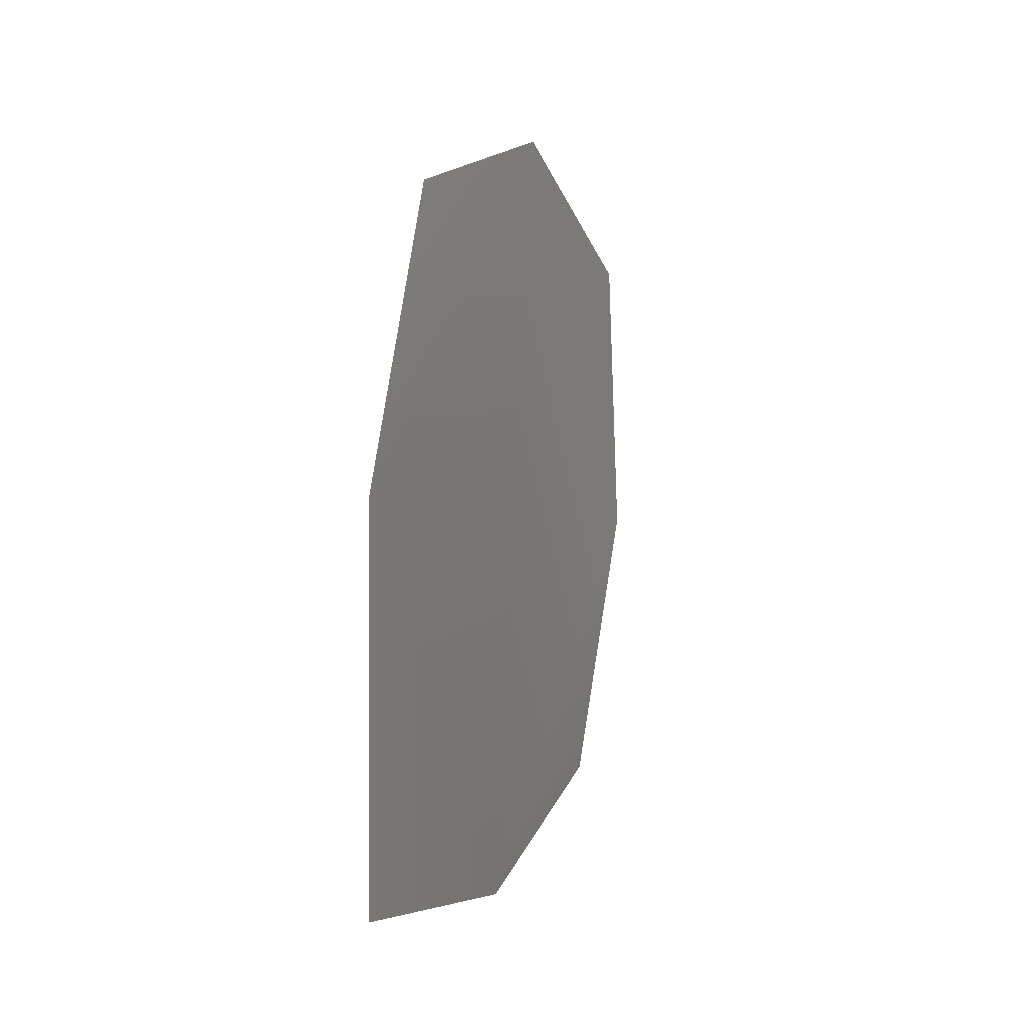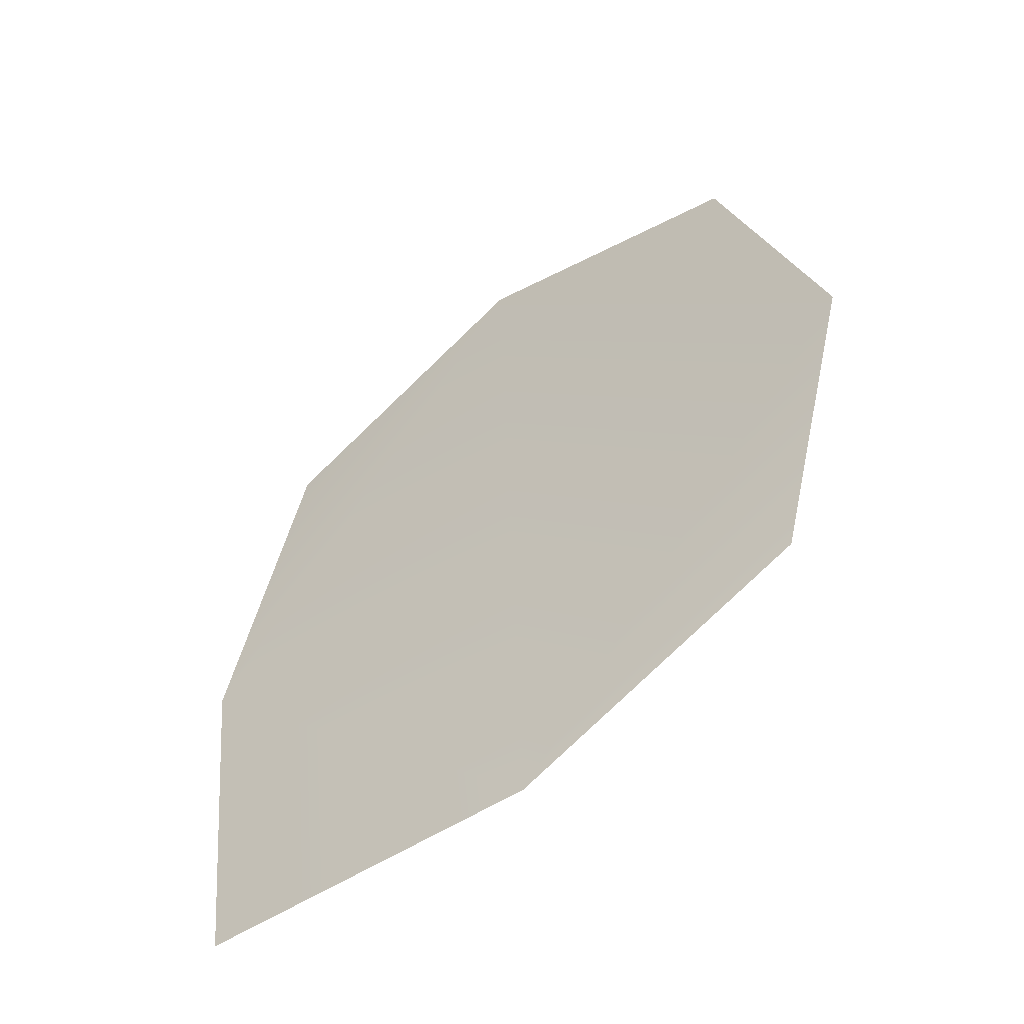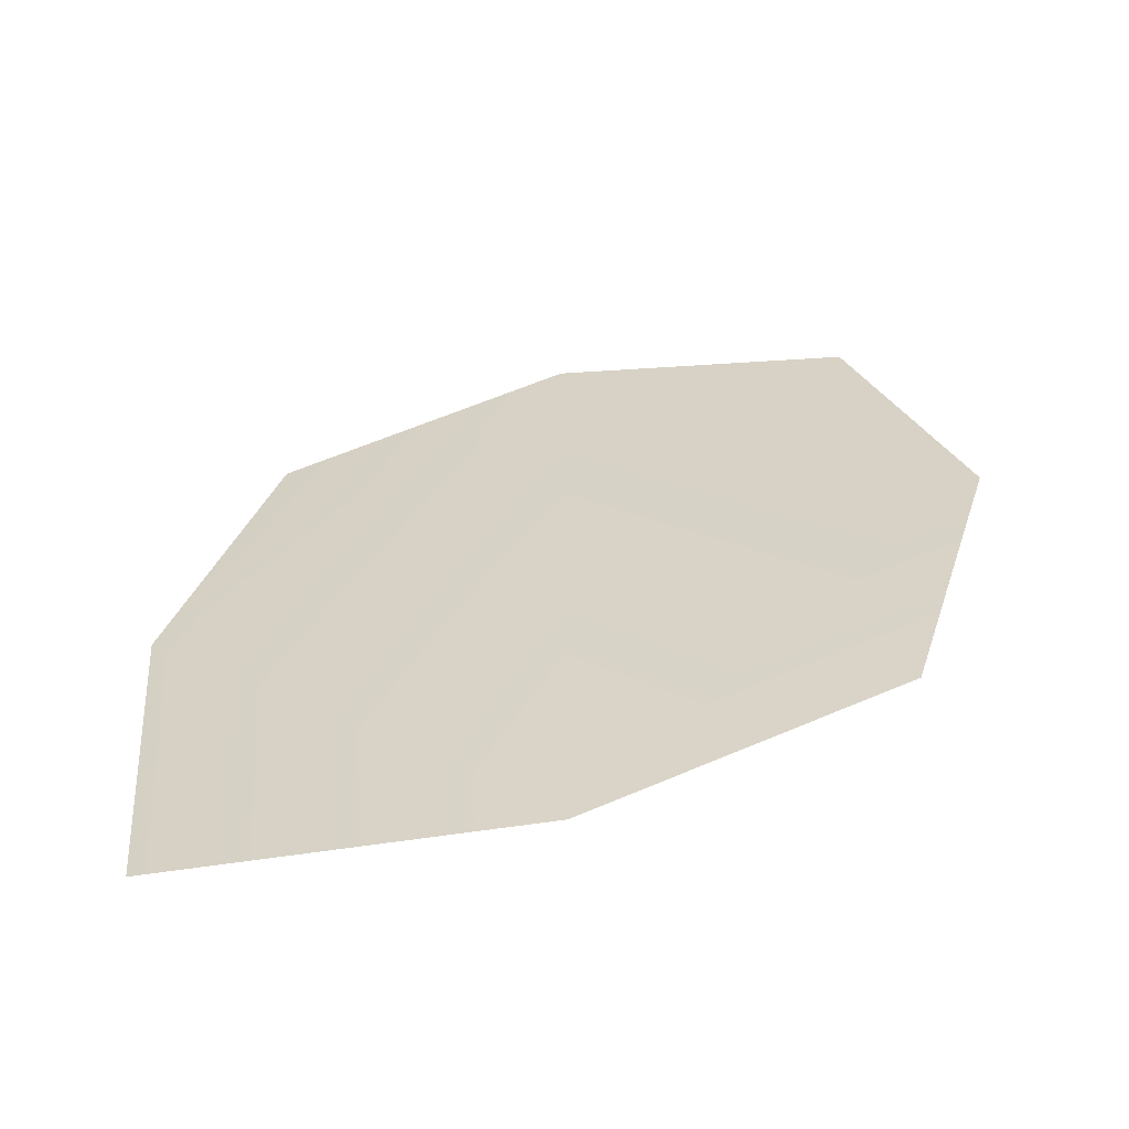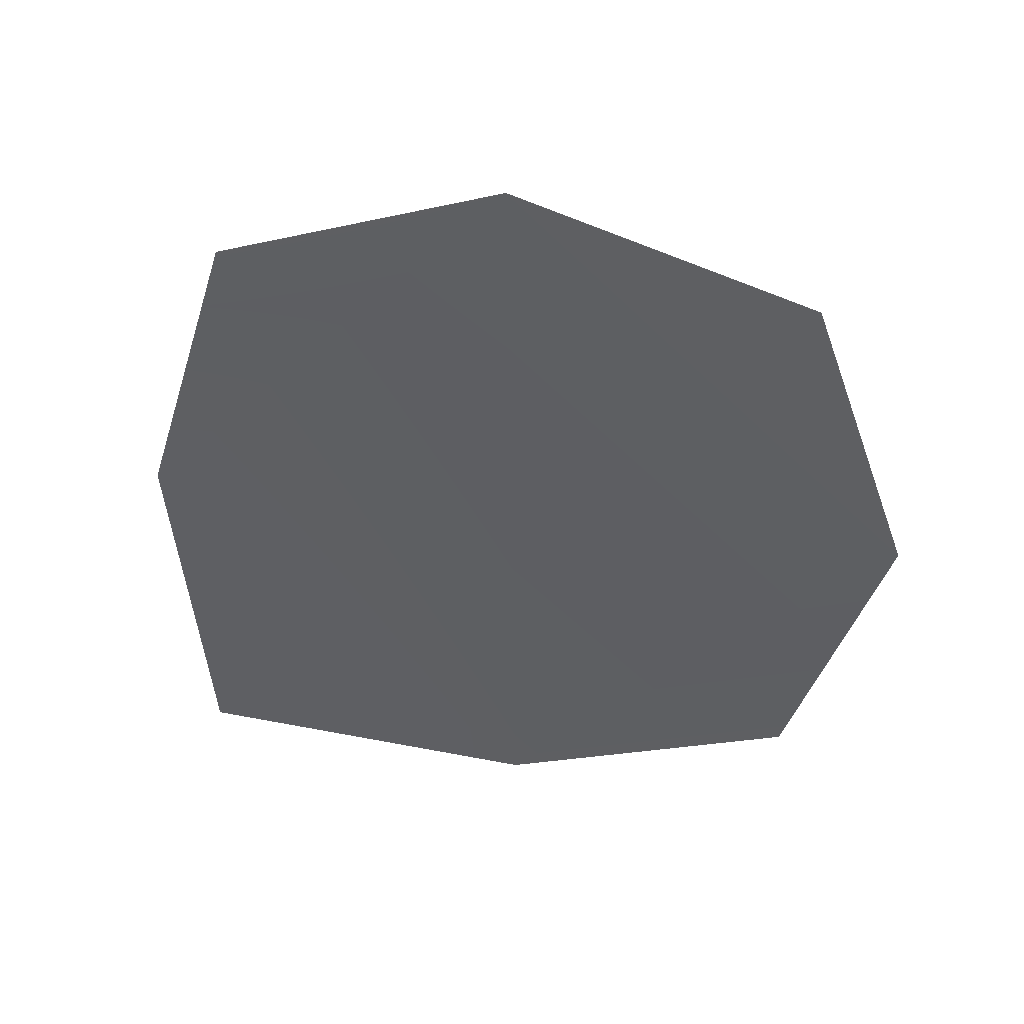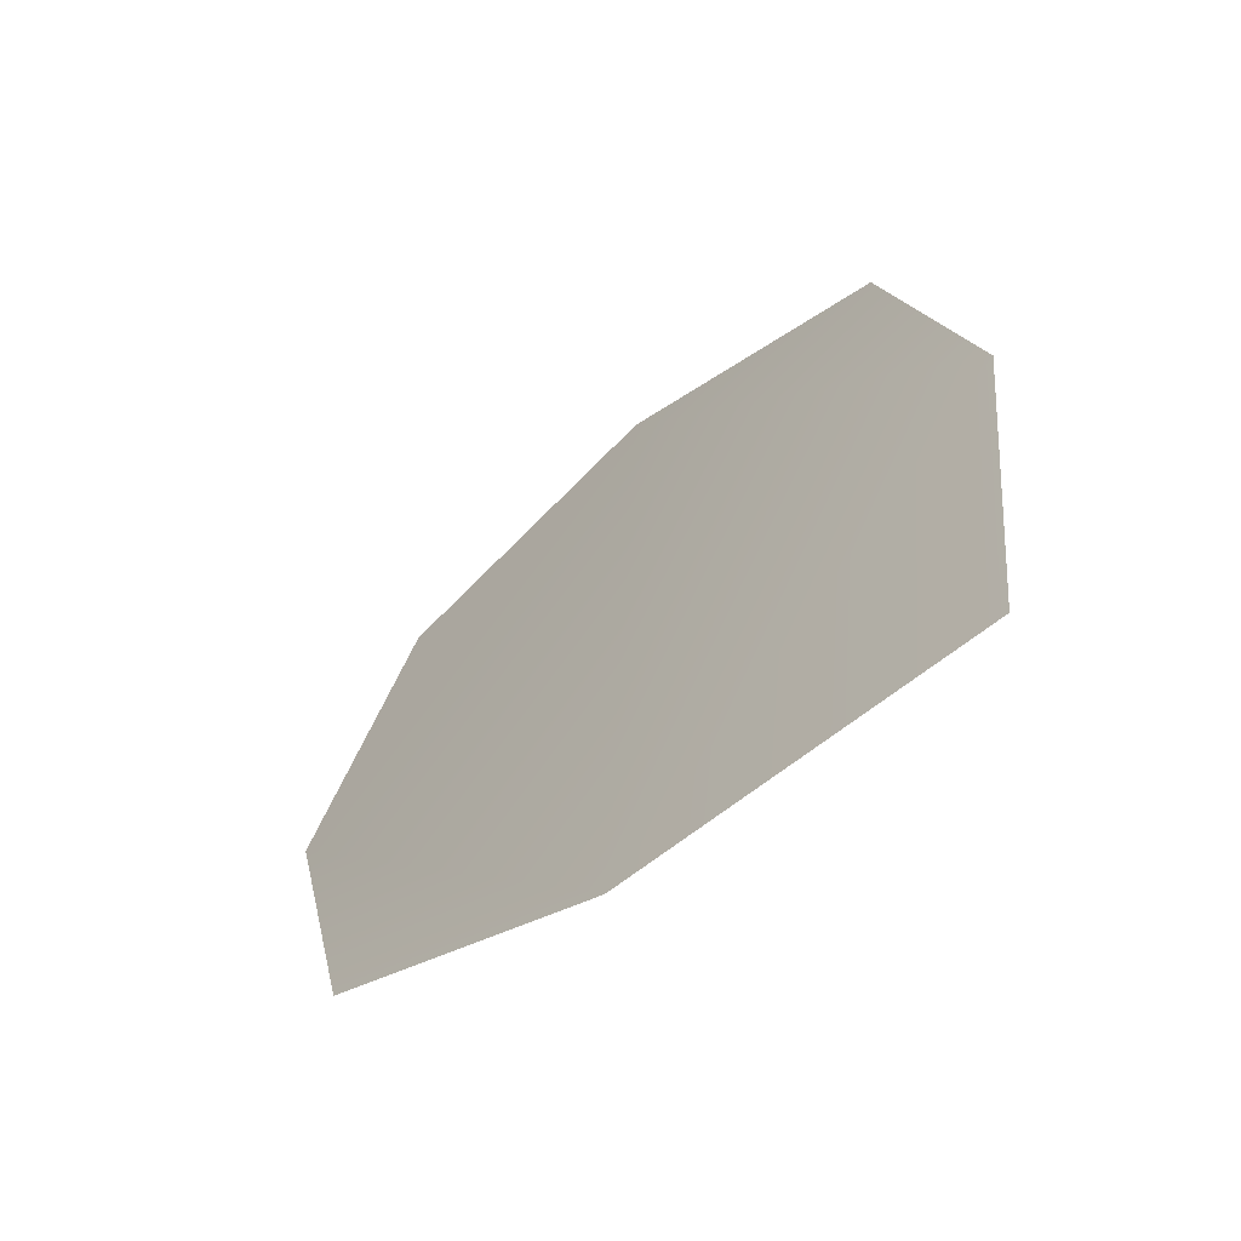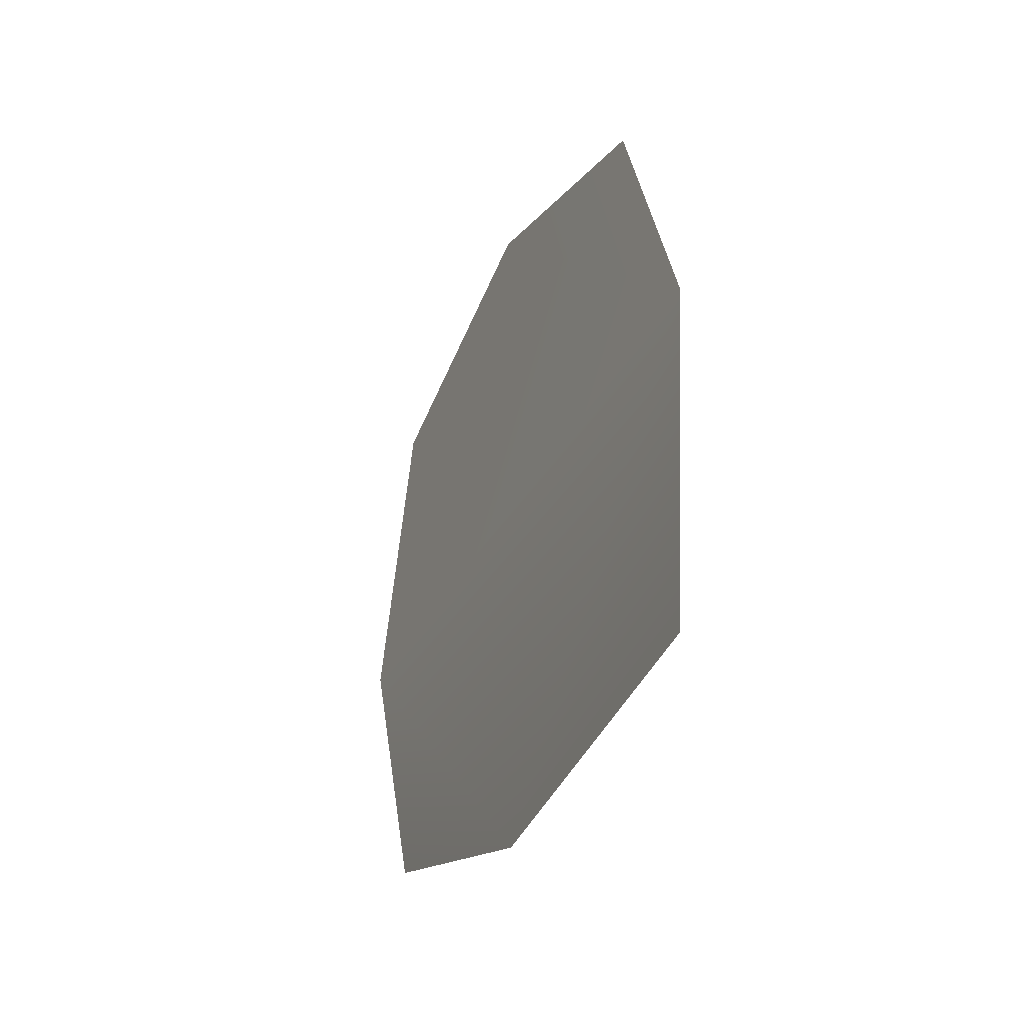
<metadata>
{"format":"obj","ext":"obj","renderer":"f3d","projection":"perspective","resolution":1024,"background":"white","views":[{"elev":-5.9,"azim":19.7,"up":"+Z"},{"elev":-52.9,"azim":128.5,"up":"+Z"},{"elev":-61.4,"azim":102.0,"up":"+Z"},{"elev":38.9,"azim":106.1,"up":"+Z"},{"elev":-57.8,"azim":-46.3,"up":"+Z"},{"elev":-34.0,"azim":159.8,"up":"+Y"}]}
</metadata>
<code>
g derWEB_Covers02
v 1.801e+04 424.9 -1374
v 1.801e+04 526.8 -1402
v 1.8e+04 561.1 -1499
v 1.8e+04 527.1 -1601
v 1.8e+04 424.3 -1644
v 1.801e+04 299.9 -1643
v 1.801e+04 288.2 -1519
v 1.801e+04 322.9 -1414
f 3 1 2
f 1 3 5
f 4 5 3
f 7 5 6
f 5 7 1
f 8 1 7

</code>
